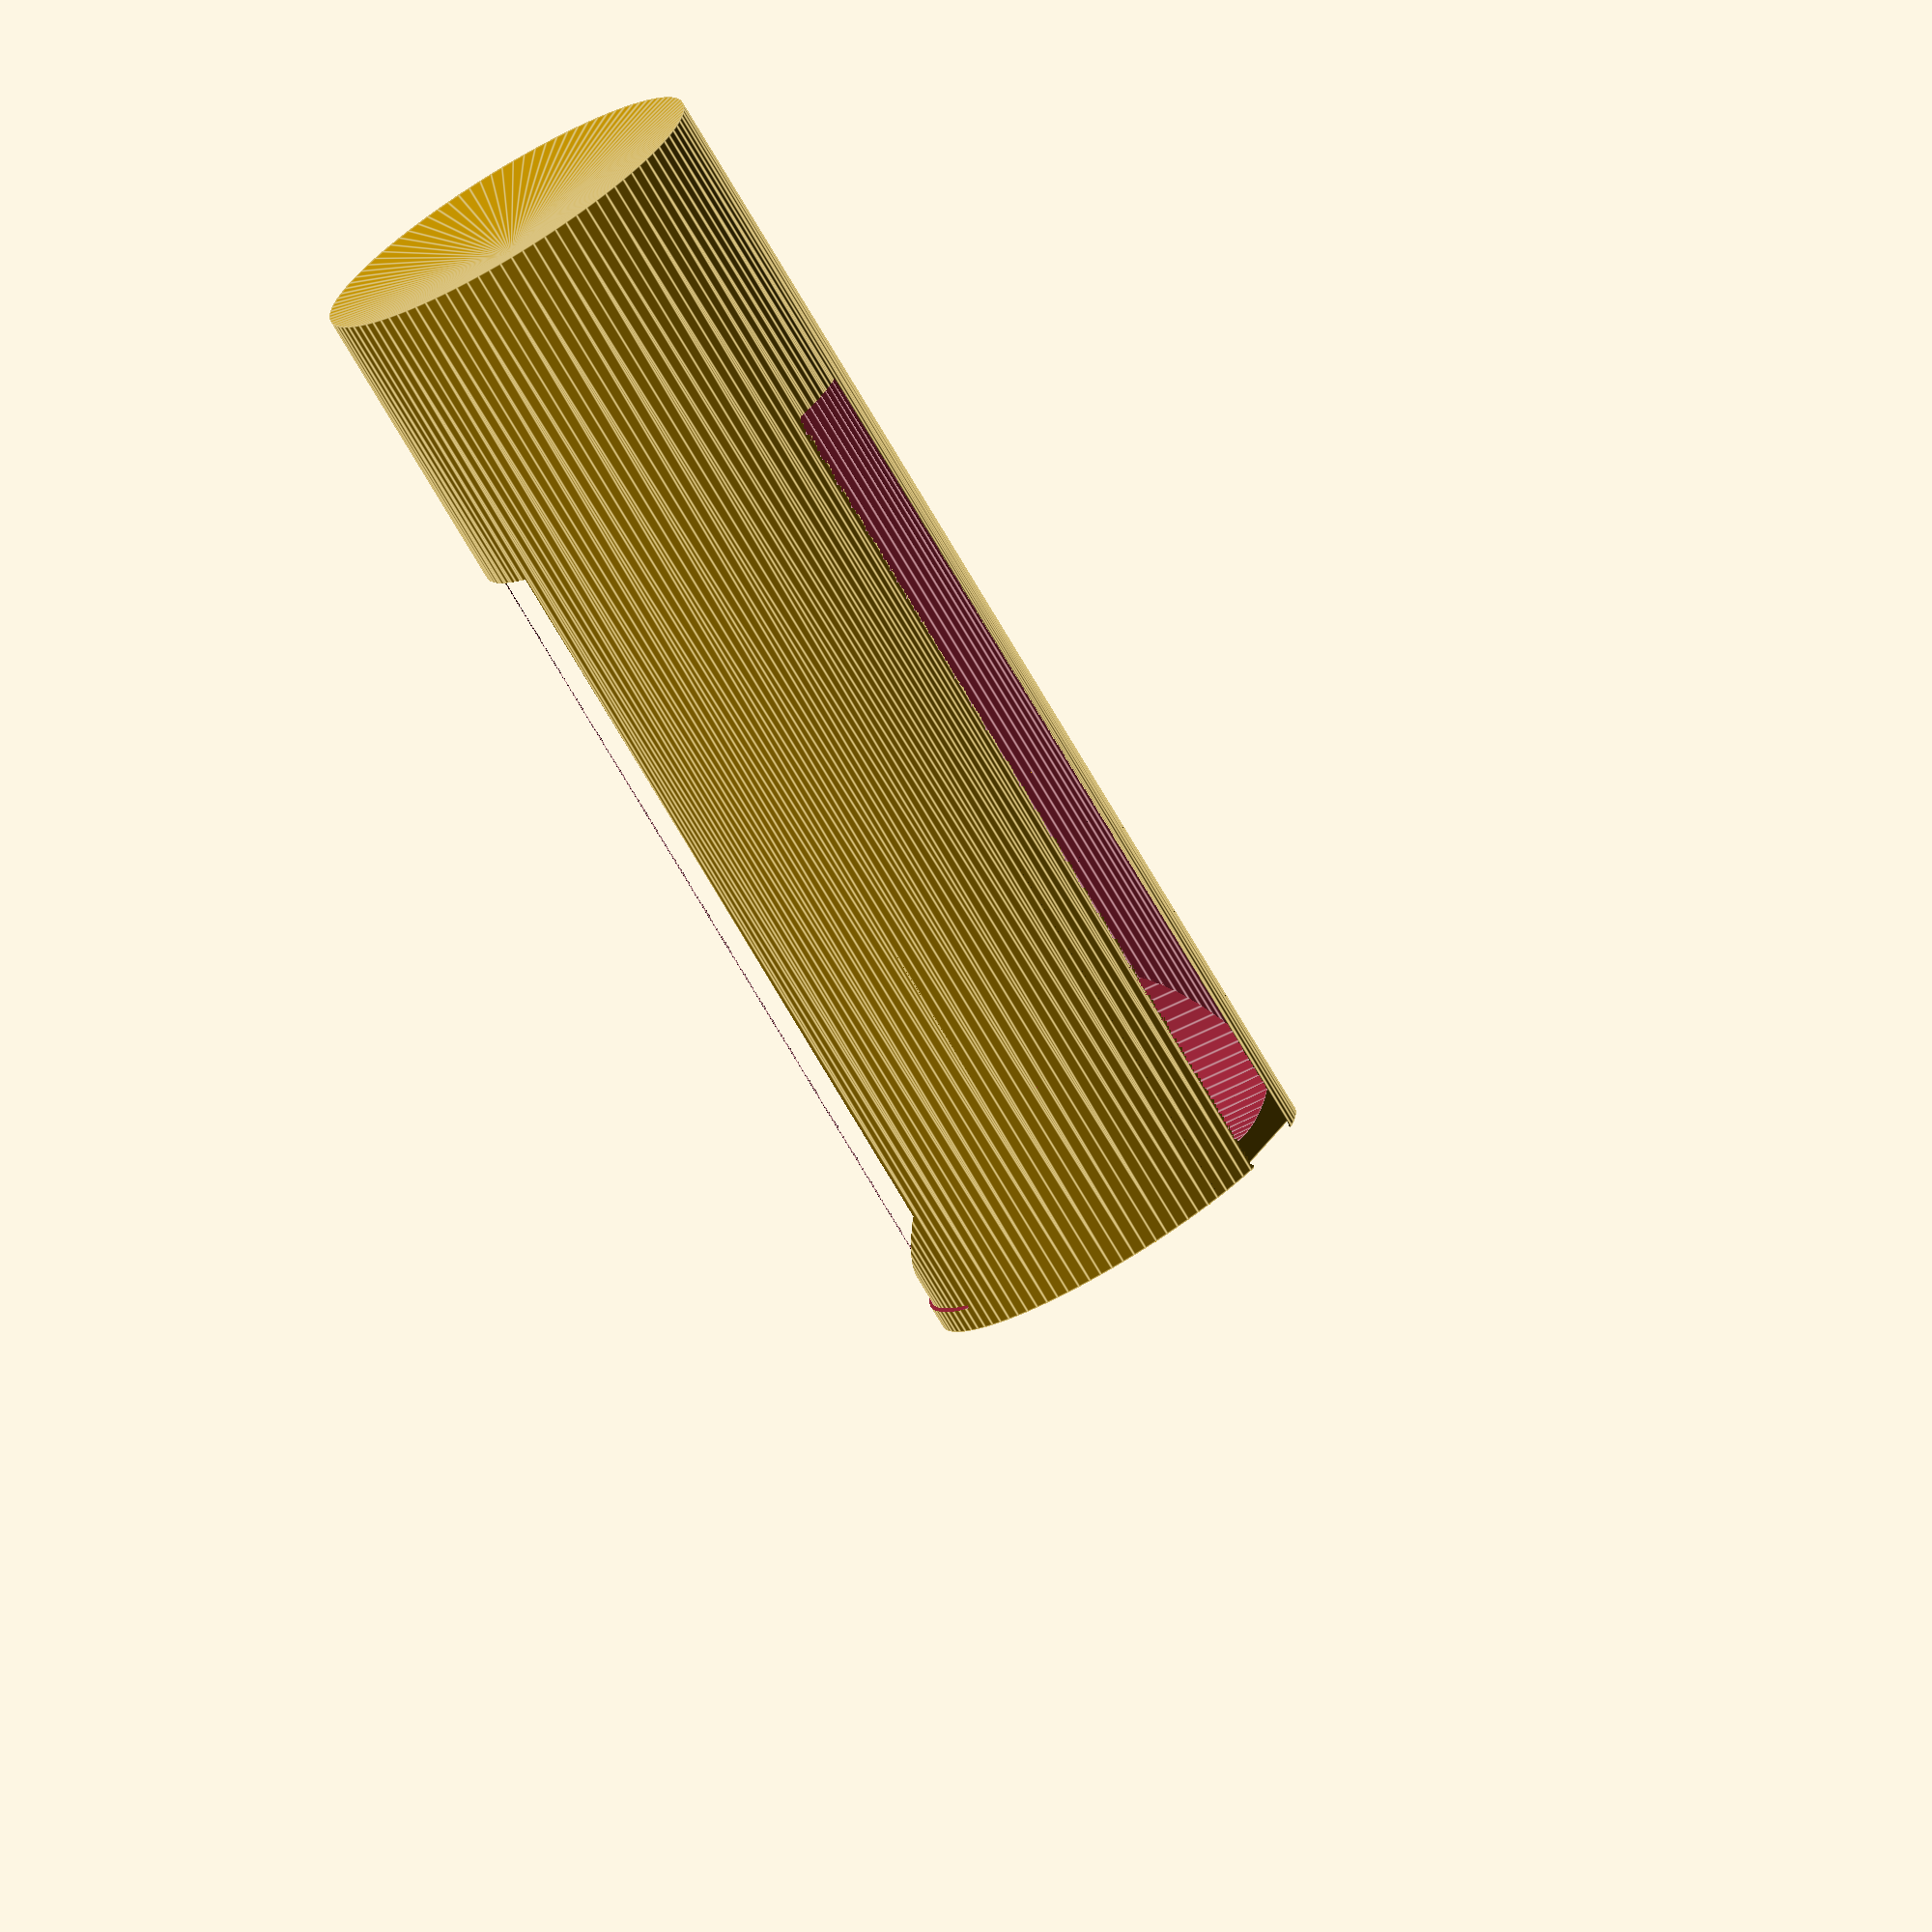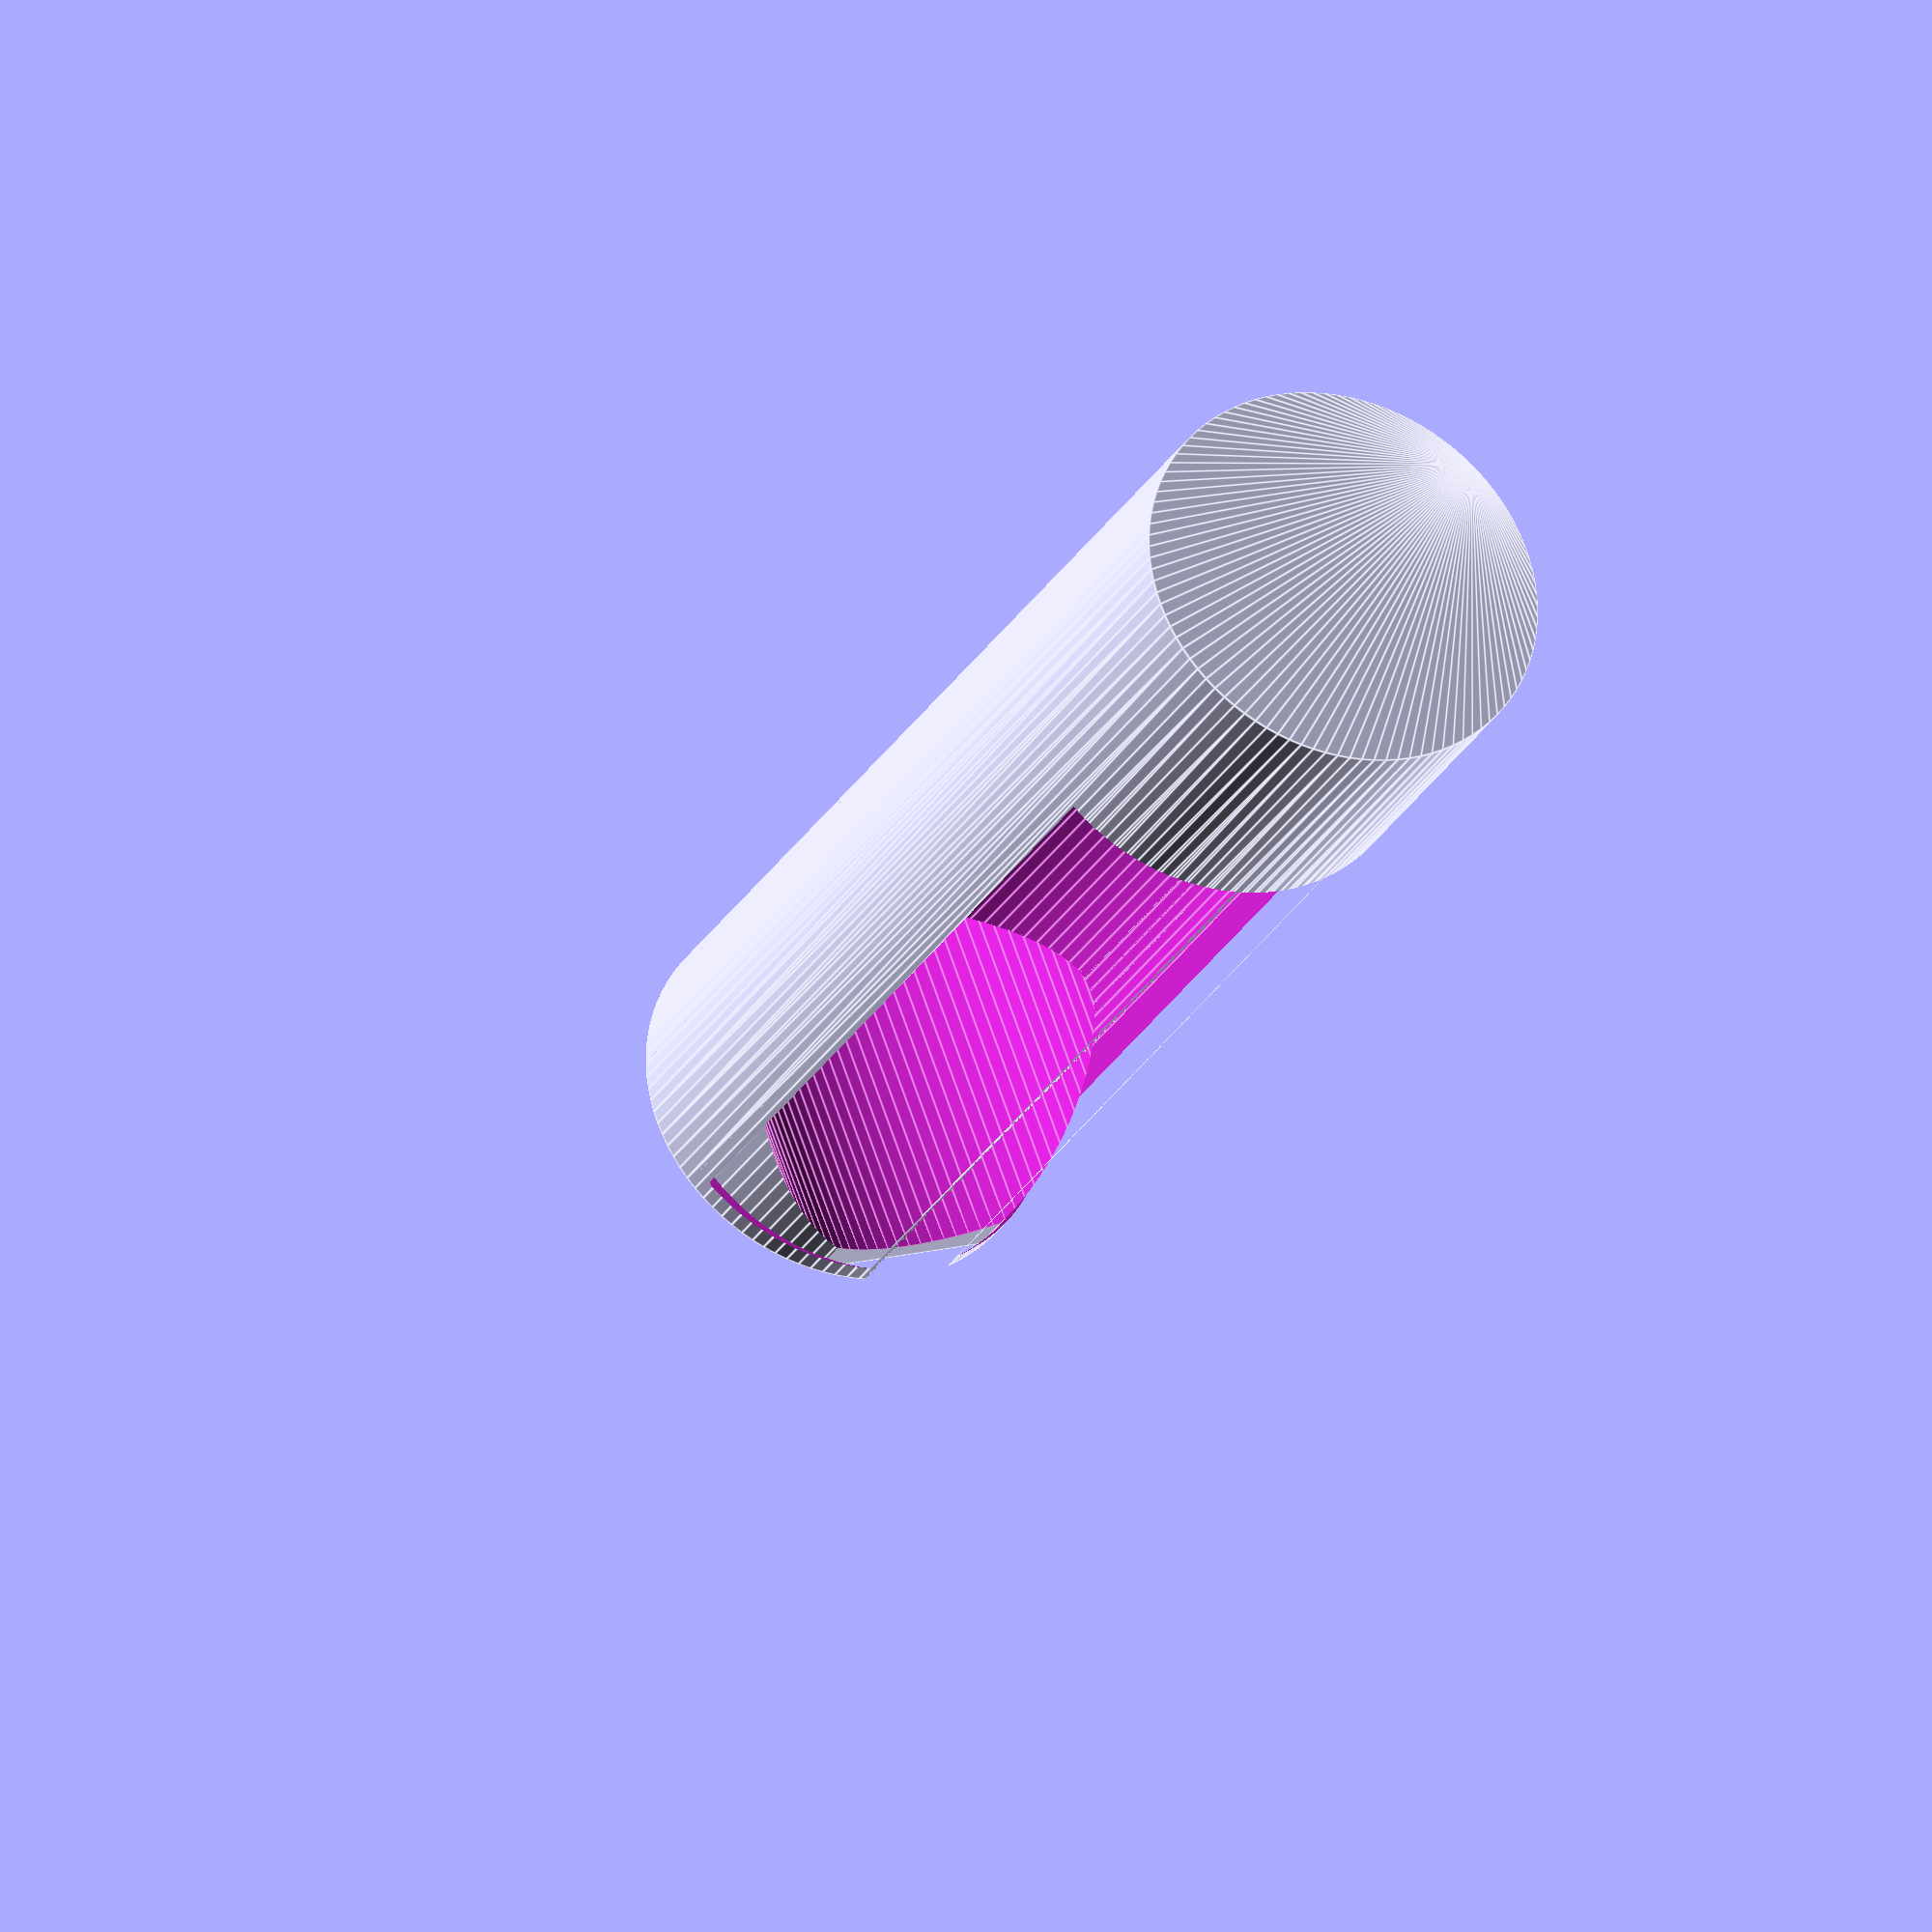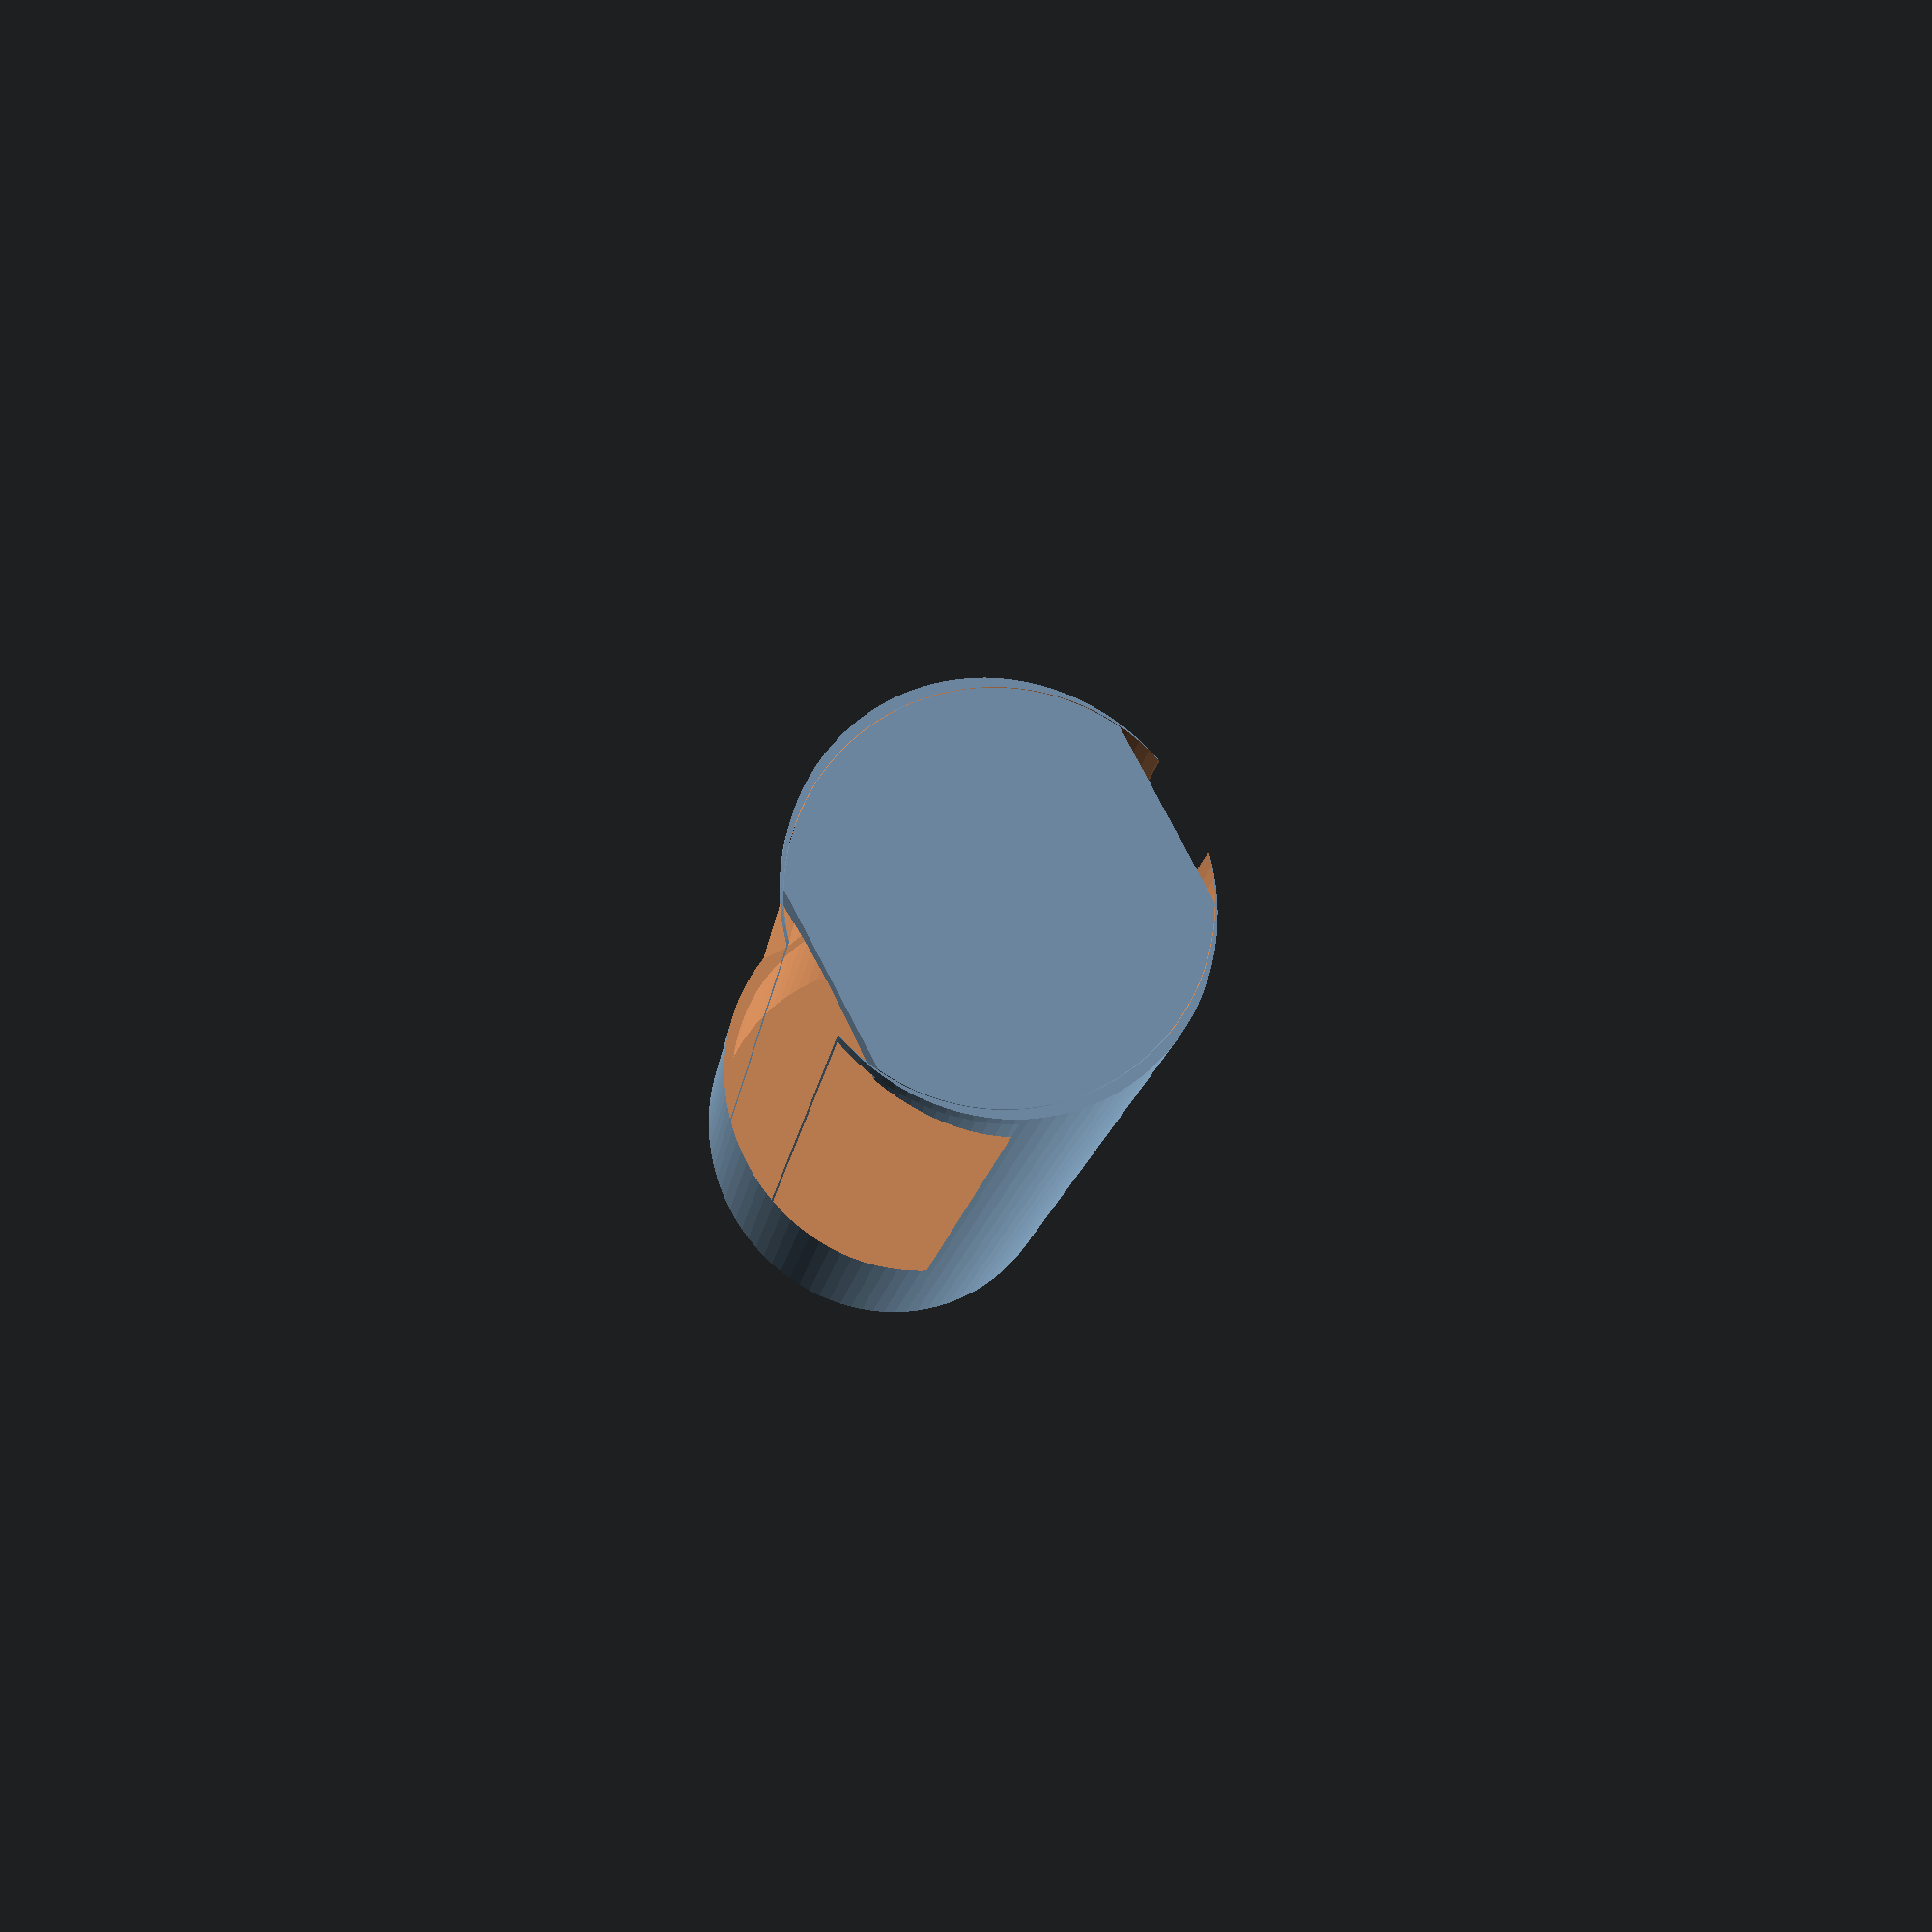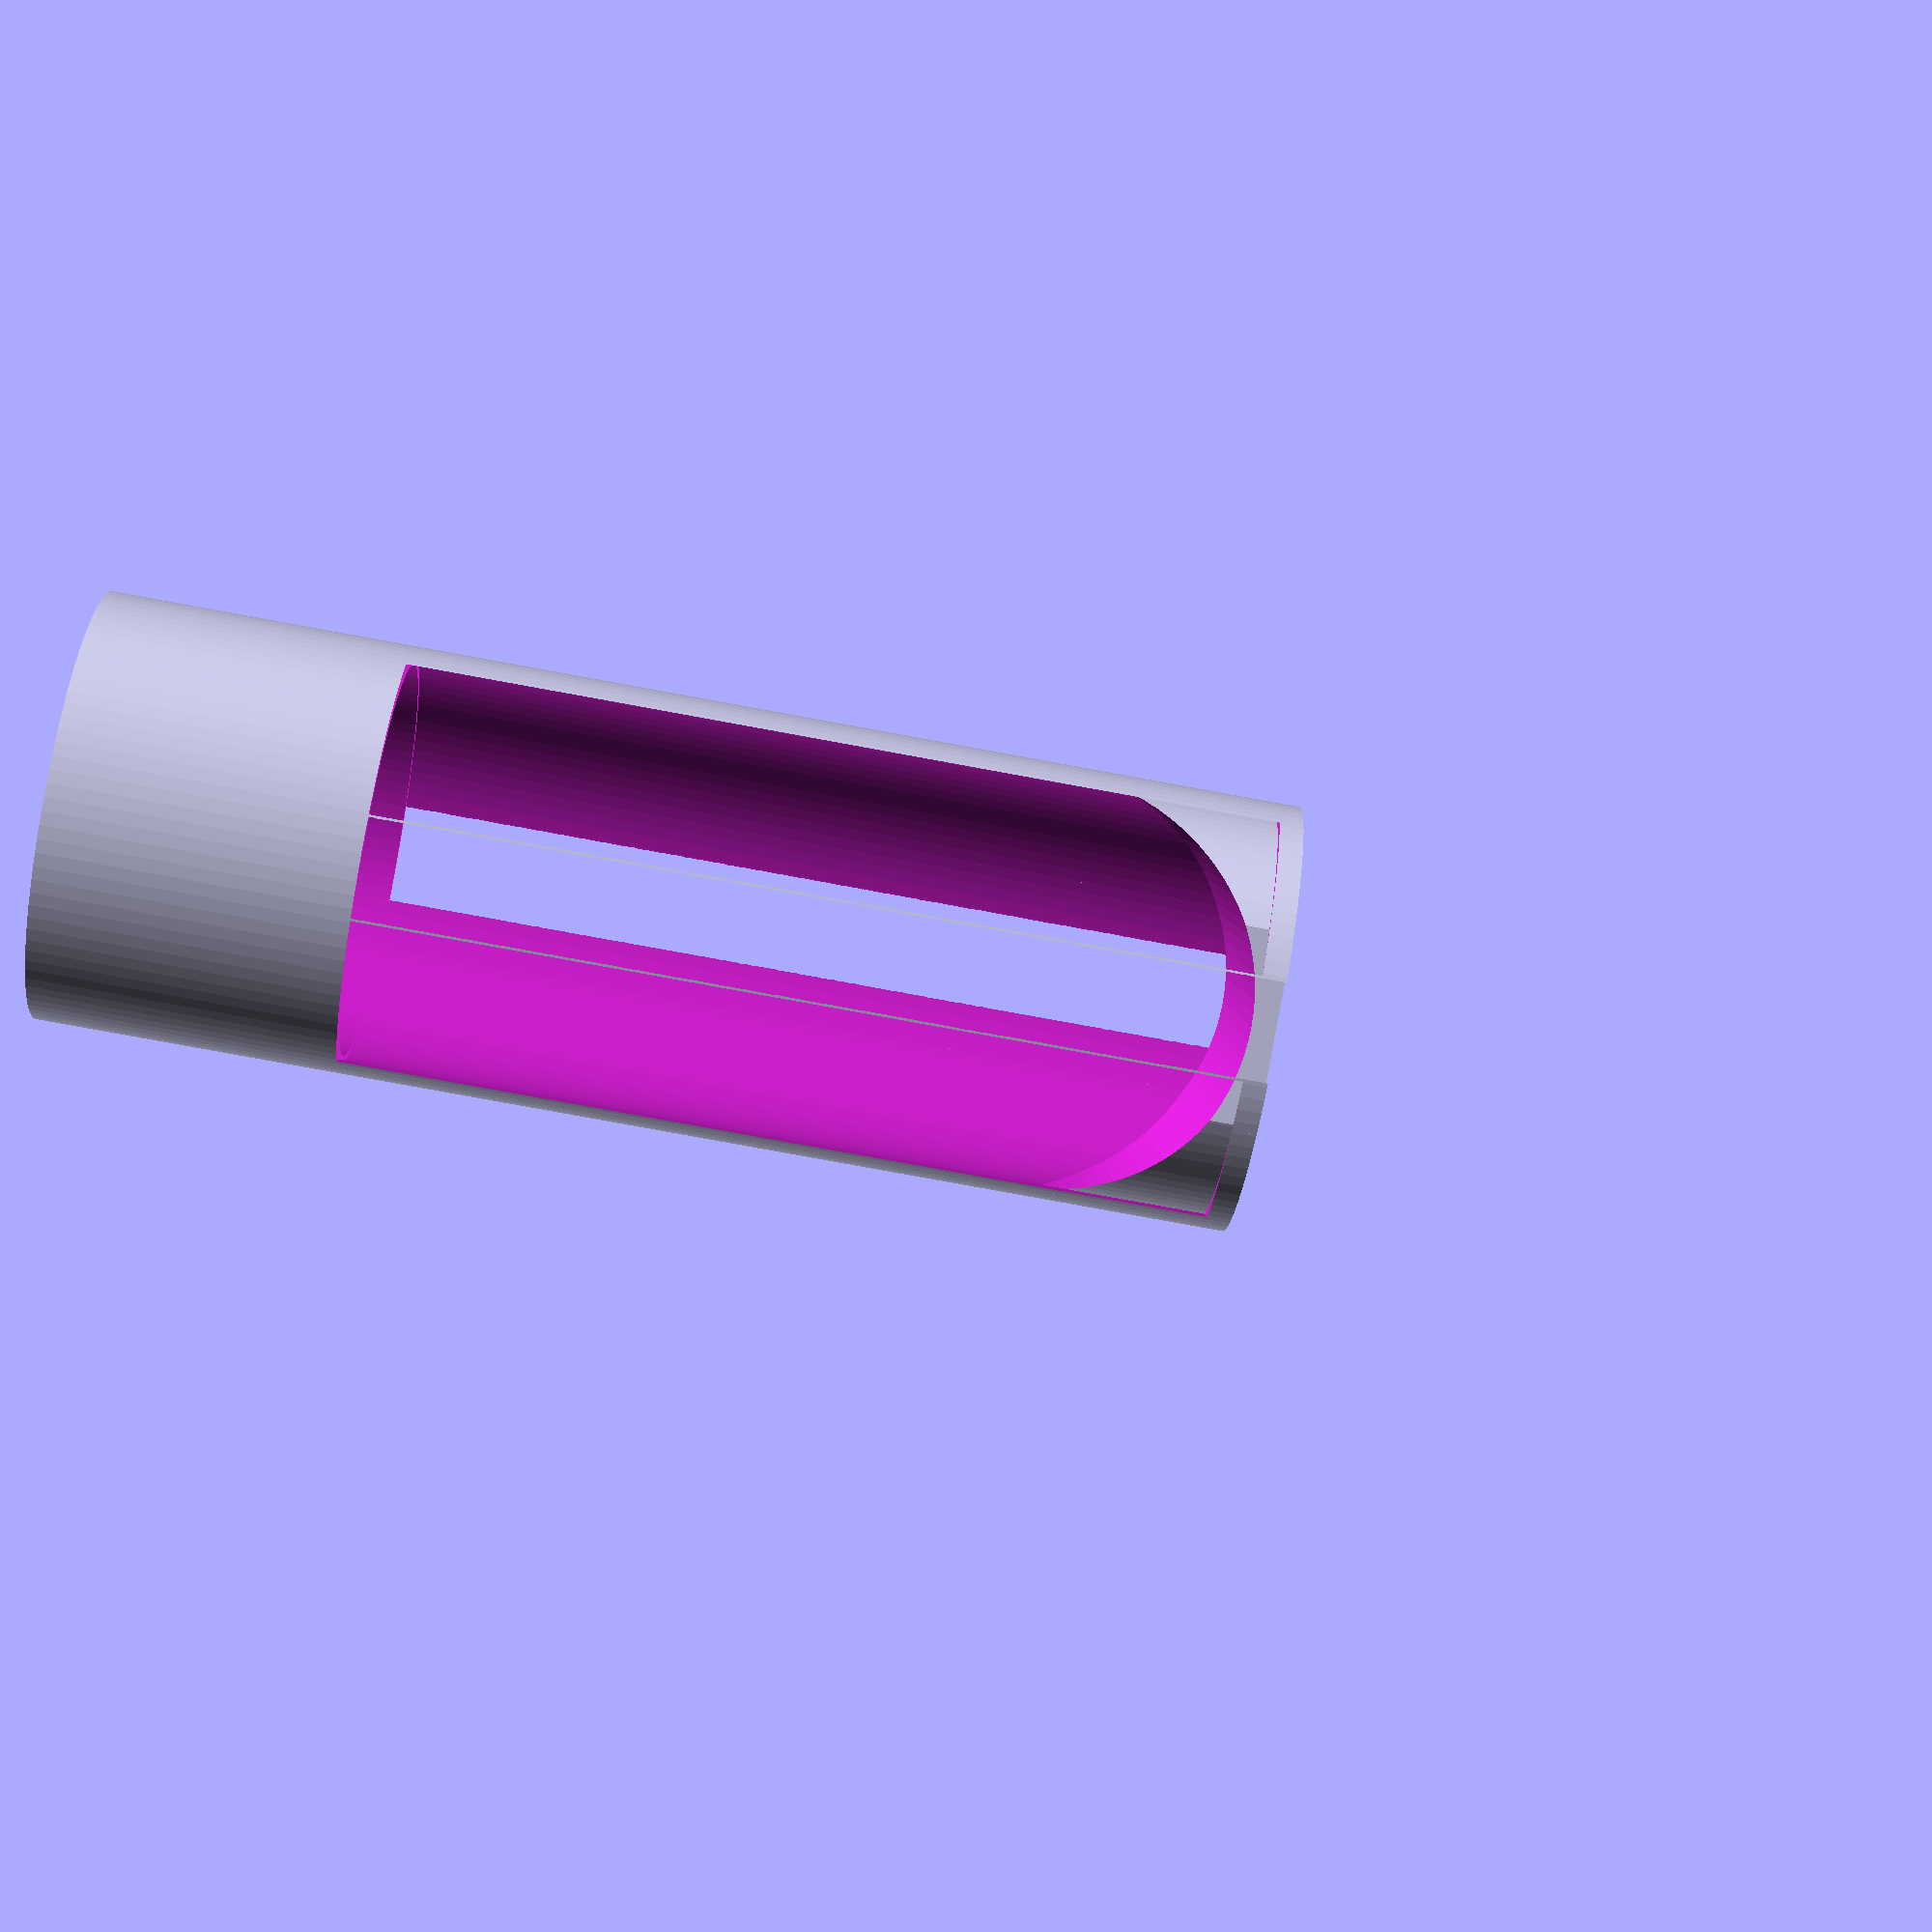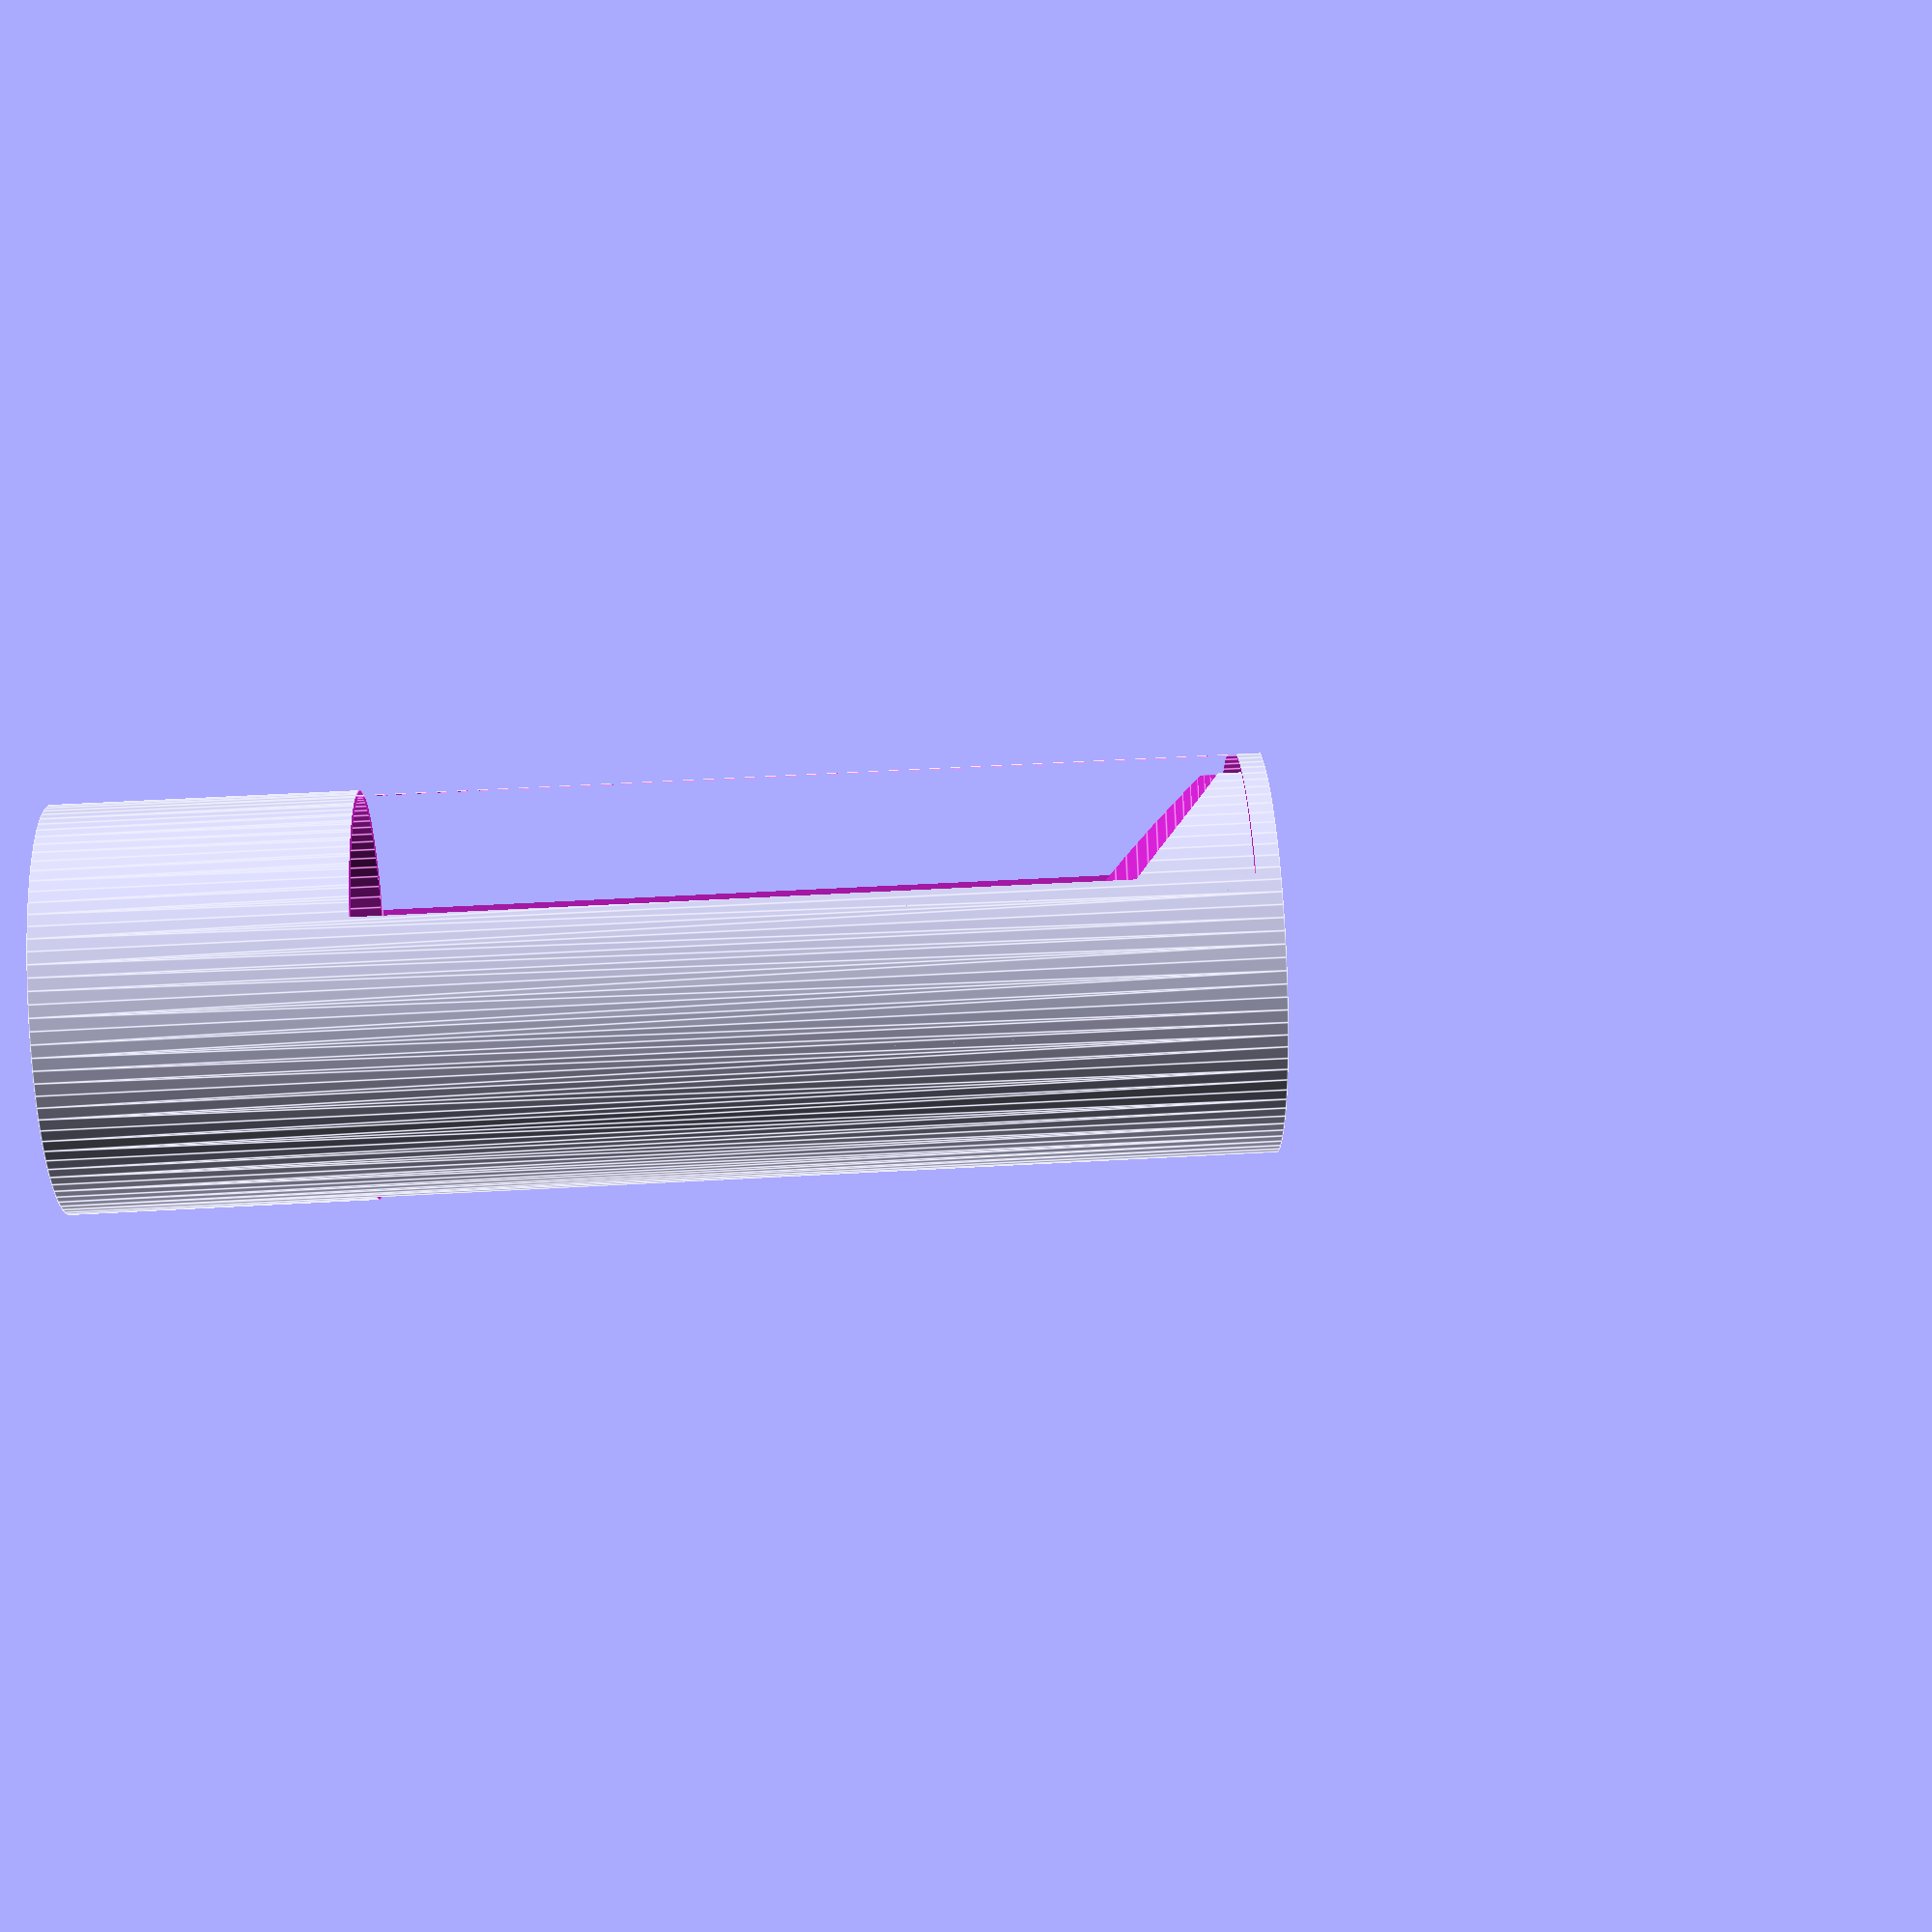
<openscad>
wall = 1;
diameter = 66;
height = 100;
holder_thick=2;
holder_length=30;
$fn=100;

difference() {
    hull() {
        cylinder(h=height*2, r=diameter/2+wall);
        
        // translate([-diameter/2-holder_thick-wall, -holder_length/2, 0]) {
        //     cube([2*holder_thick + diameter + 2*wall, holder_length, height*2]);
        // }
        oval(diameter/2+wall+holder_thick, diameter/2+wall, height*2);
    }
    
    translate([0, 0, wall]) {
        cylinder(h=height*2-wall+.1, r=diameter/2);
    }
    translate([0, 0, wall + height/2]) {
        cylinder(h=height*2-wall+.1, r=diameter/2+wall+0.1);
    }
    
    translate([-diameter/2, -diameter/2, wall + height/2]) {
        cube([diameter, diameter/2, height*1.45]);
    }
}

difference() {
    translate([diameter/2+wall, -holder_length, height*2]) { 
        rotate([0, 90, 90]) {
            difference() {
                cube([diameter+2*wall, diameter+2*wall, holder_length*2]);
                
                translate([5+diameter/2+wall, diameter/2+wall, -.1]) {
                    cylinder(r=diameter/2+2*wall, h=holder_length*2+.2);
                }
                
                translate([diameter/2, -.1, -.1]) {
                    cube([diameter+2*wall, diameter+2*wall+.2, holder_length*2+.2]);
                }
            }
        }
    }

    translate([0, 0, height]) {
        difference() {
            cylinder(h=height*2, r=diameter/2+wall+100);
            
            translate([0, 0, -.1]) {
                cylinder(h=height*2+.2, r=diameter/2+wall);
            }
        }
    }
}




module oval(w,h, height, center = false) {
    scale([1, h/w, 1]) cylinder(h=height, r=w, center=center);
}

</openscad>
<views>
elev=77.1 azim=244.0 roll=210.7 proj=o view=edges
elev=208.5 azim=201.0 roll=24.8 proj=o view=edges
elev=12.7 azim=62.2 roll=353.8 proj=p view=wireframe
elev=259.1 azim=187.7 roll=280.4 proj=p view=wireframe
elev=307.5 azim=230.8 roll=266.5 proj=p view=edges
</views>
